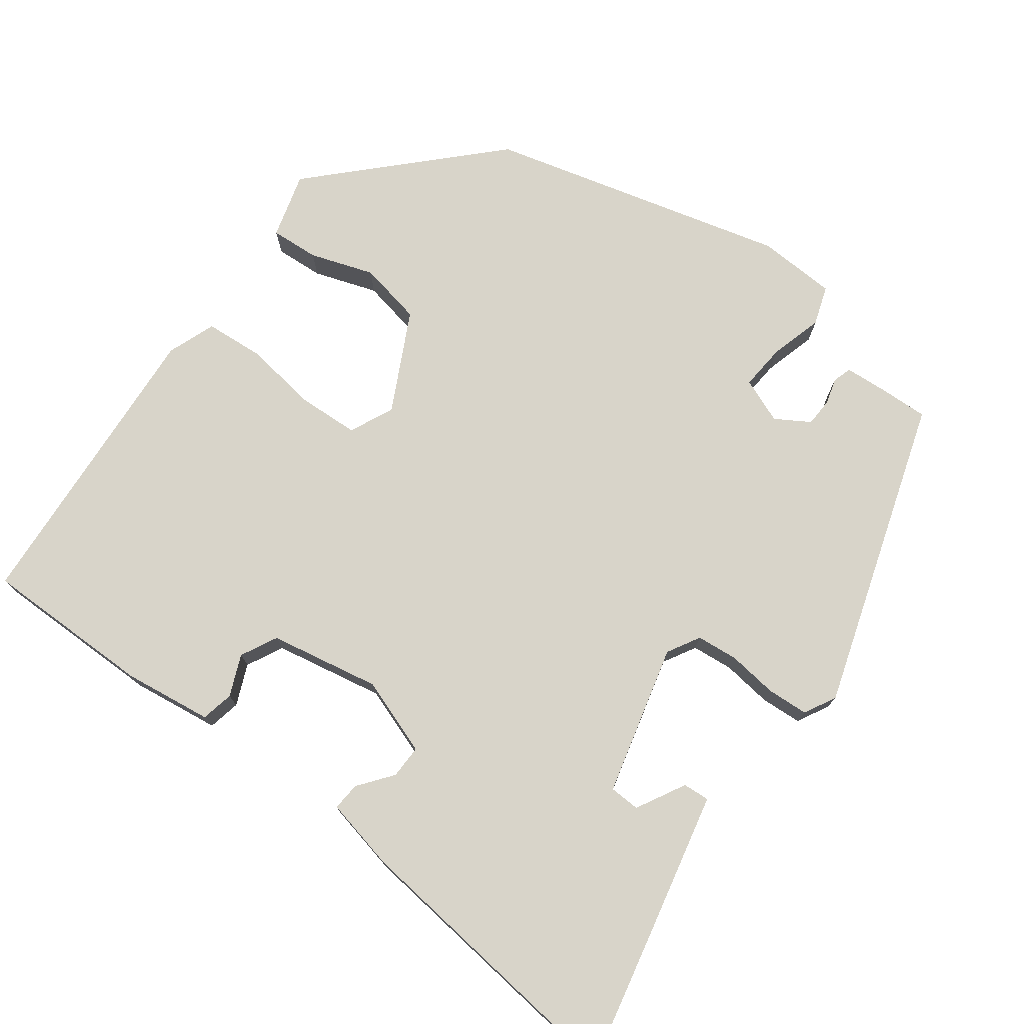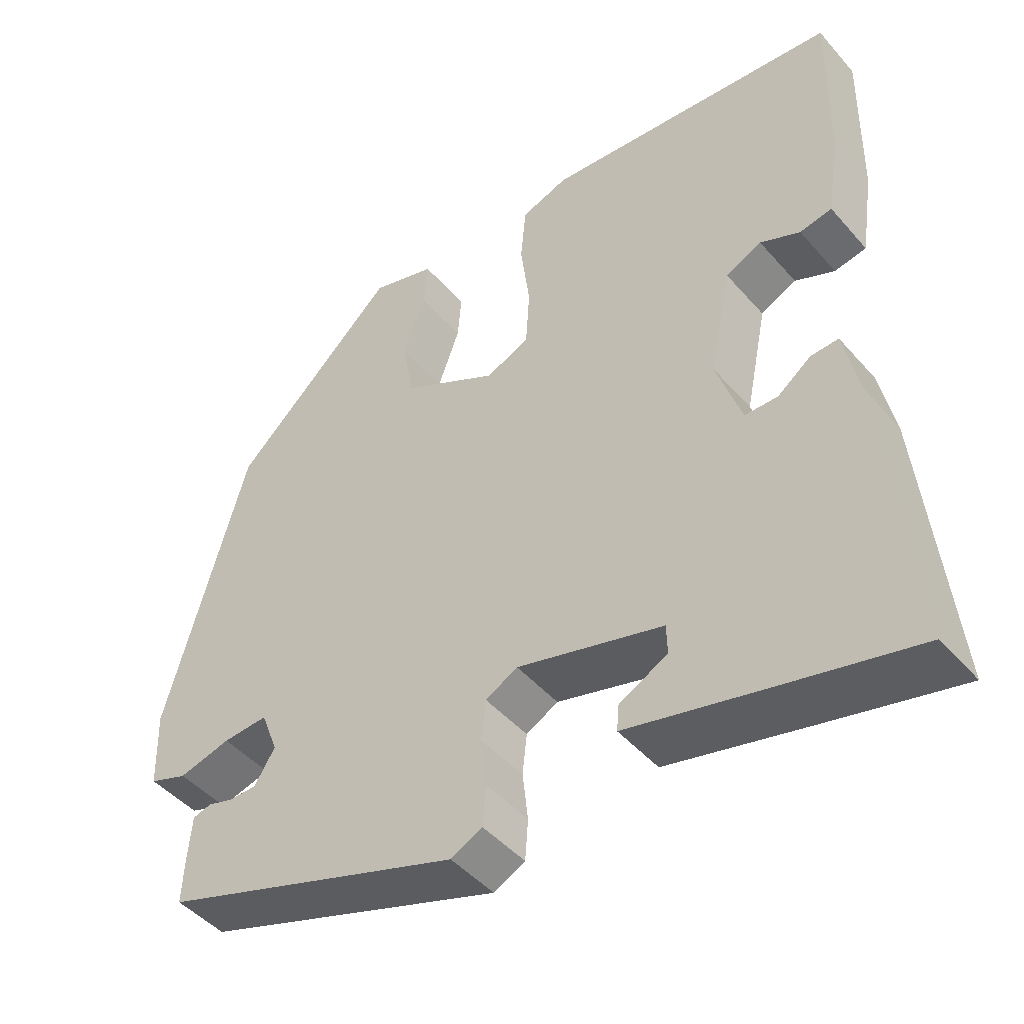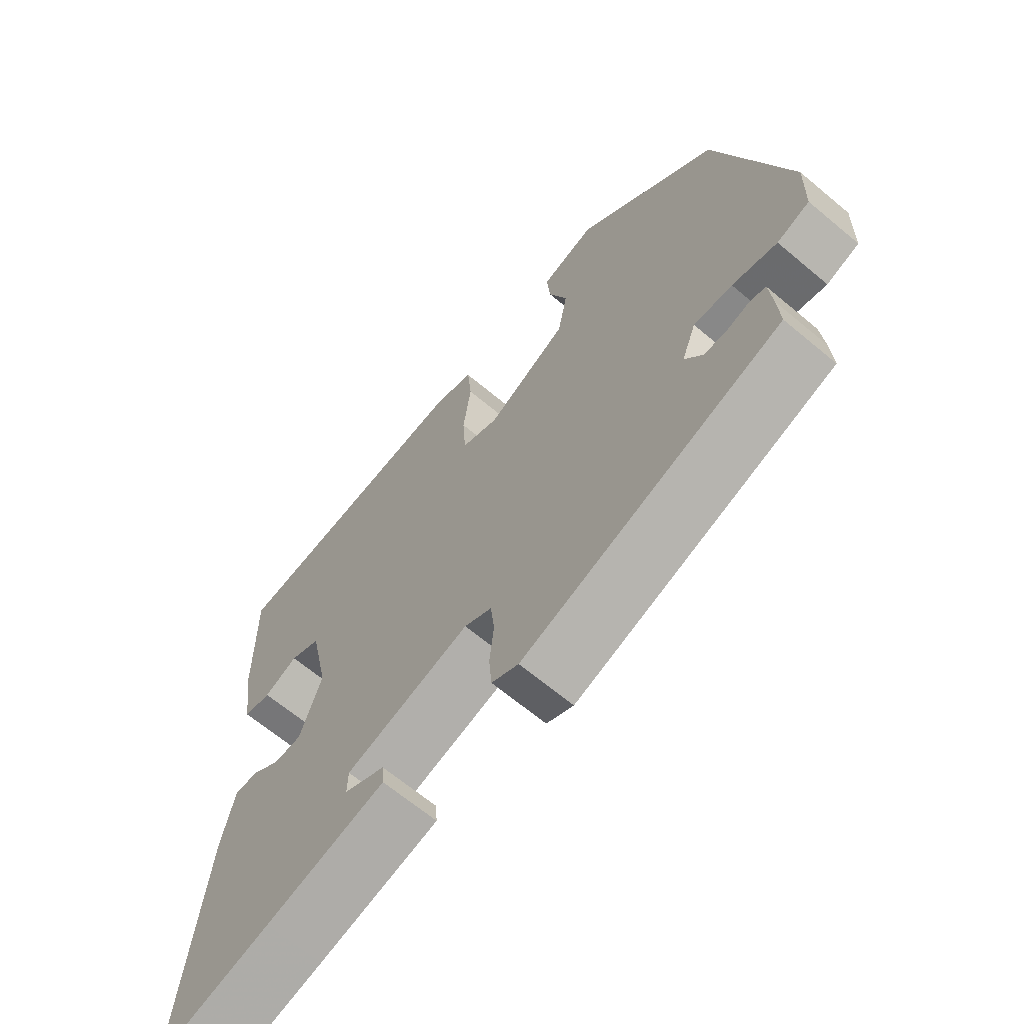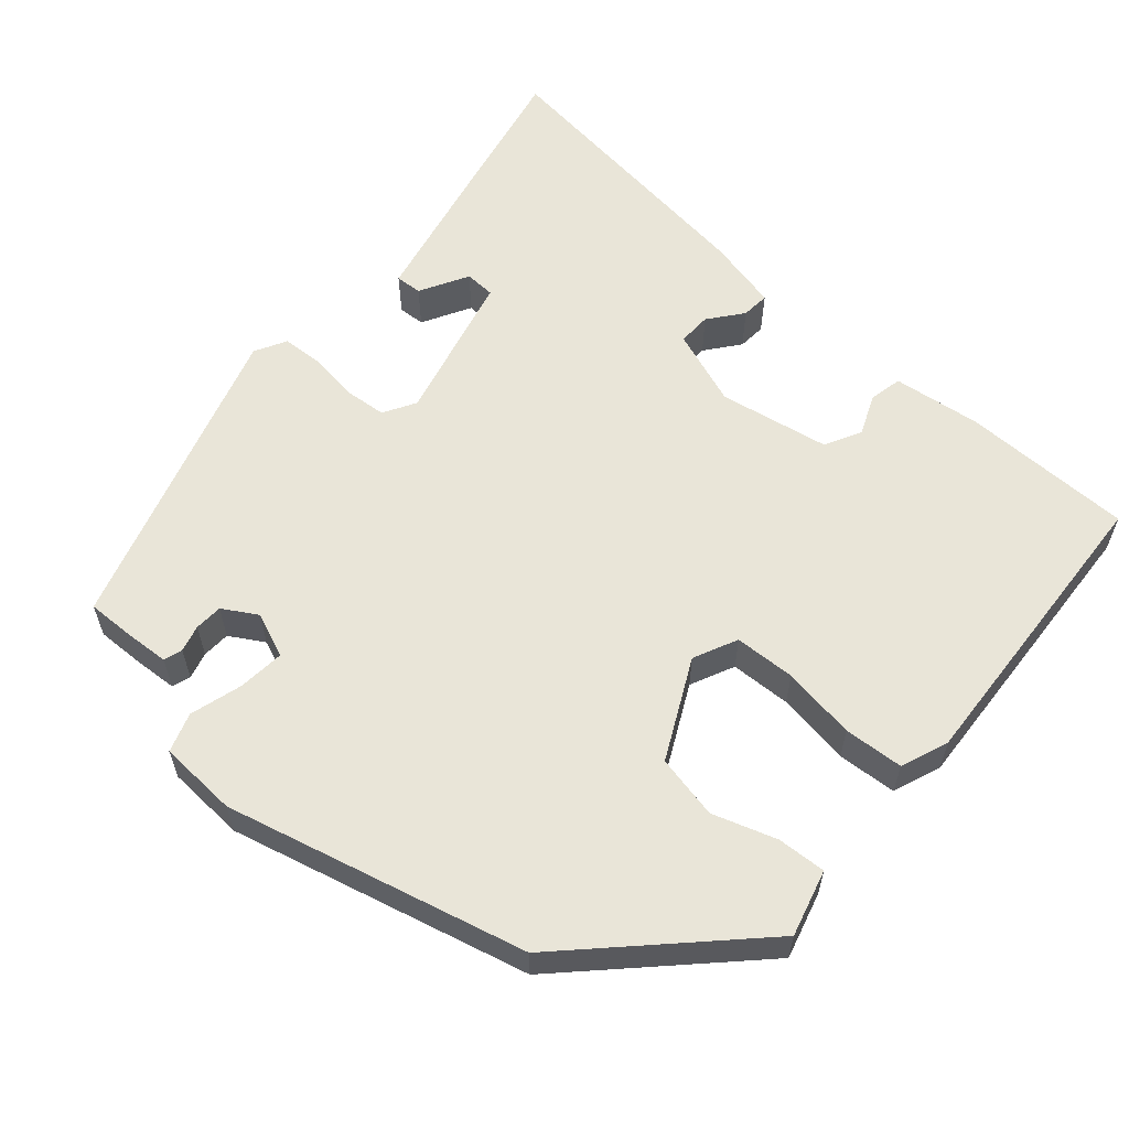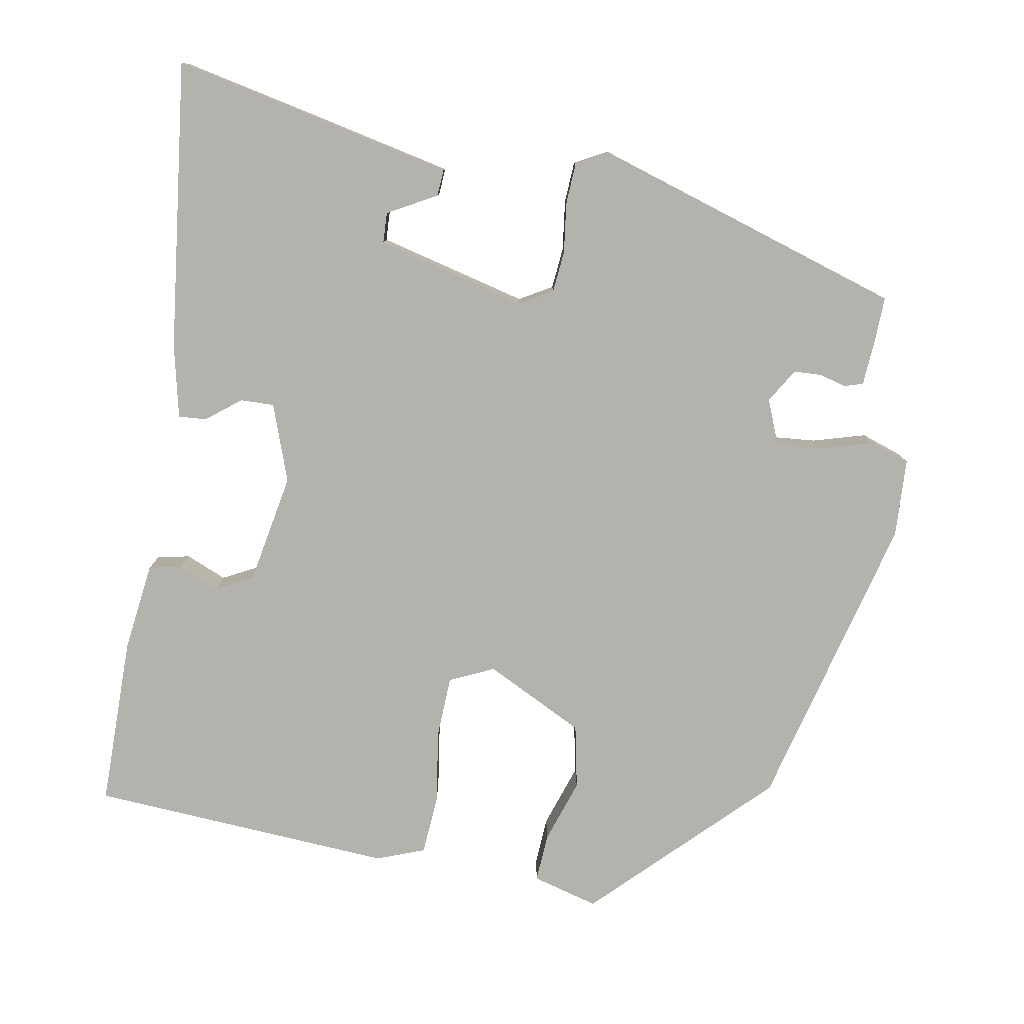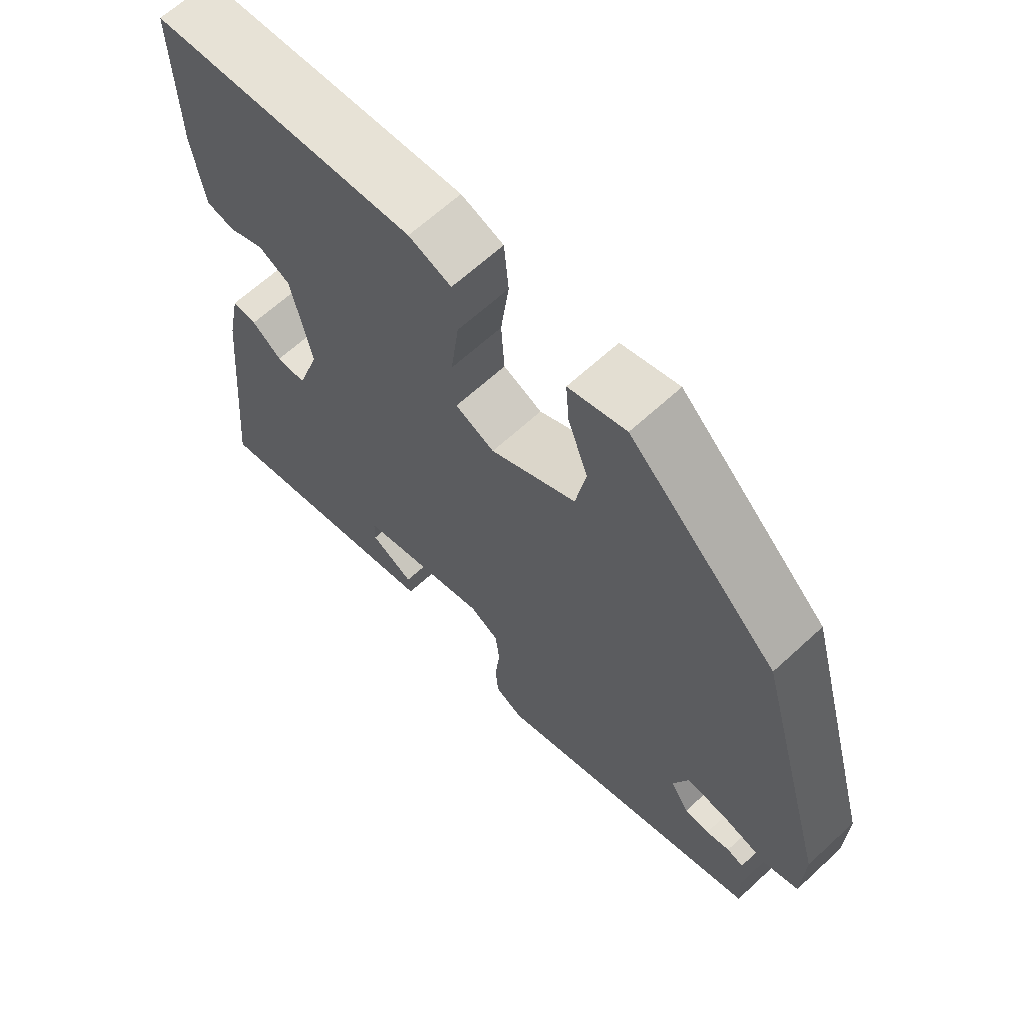
<metadata>
{"format":"obj","ext":"obj","renderer":"f3d","projection":"perspective","resolution":1024,"background":"white","views":[{"elev":75.1,"azim":127.5,"up":"+Y"},{"elev":-46.2,"azim":38.4,"up":"+Z"},{"elev":-66.2,"azim":-130.0,"up":"+Z"},{"elev":59.7,"azim":-47.5,"up":"+Y"},{"elev":-79.5,"azim":171.2,"up":"+Y"},{"elev":64.7,"azim":-132.9,"up":"+Z"}]}
</metadata>
<code>
v 0.483 0.07 0.456
v 0.479 0.07 0.237
v 0.462 0.07 0.124
v 0.42 0.07 0.116
v 0.368 0.07 0.139
v 0.321 0.07 0.116
v 0.292 0.07 -0.025
v 0.325 0.07 -0.124
v 0.368 0.07 -0.124
v 0.412 0.07 -0.091
v 0.448 0.07 -0.089
v 0.467 0.07 -0.182
v 0.503 0.07 -0.553
v 0.328 0.07 -0.512
v 0.144 0.07 -0.468
v 0.147 0.07 -0.434
v 0.21 0.07 -0.401
v 0.209 0.07 -0.362
v 0.018 0.07 -0.31
v -0.024 0.07 -0.333
v -0.03 0.07 -0.386
v -0.023 0.07 -0.45
v -0.027 0.07 -0.503
v -0.068 0.07 -0.524
v -0.463 0.07 -0.391
v -0.46 0.07 -0.332
v -0.455 0.07 -0.274
v -0.431 0.07 -0.267
v -0.397 0.07 -0.277
v -0.361 0.07 -0.276
v -0.334 0.07 -0.233
v -0.356 0.07 -0.175
v -0.415 0.07 -0.179
v -0.483 0.07 -0.197
v -0.533 0.07 -0.179
v -0.536 0.07 -0.078
v -0.43 0.07 0.303
v -0.214 0.07 0.509
v -0.13 0.07 0.484
v -0.135 0.07 0.422
v -0.164 0.07 0.341
v -0.149 0.07 0.259
v -0.024 0.07 0.193
v 0.033 0.07 0.218
v 0.038 0.07 0.296
v 0.026 0.07 0.391
v 0.033 0.07 0.467
v 0.095 0.07 0.489
v 0.483 0 0.456
v 0.479 0 0.237
v 0.462 0 0.124
v 0.42 0 0.116
v 0.368 0 0.139
v 0.321 0 0.116
v 0.292 0 -0.025
v 0.325 0 -0.124
v 0.368 0 -0.124
v 0.412 0 -0.091
v 0.448 0 -0.089
v 0.467 0 -0.182
v 0.503 0 -0.553
v 0.328 0 -0.512
v 0.144 0 -0.468
v 0.147 0 -0.434
v 0.21 0 -0.401
v 0.209 0 -0.362
v 0.018 0 -0.31
v -0.024 0 -0.333
v -0.03 0 -0.386
v -0.023 0 -0.45
v -0.027 0 -0.503
v -0.068 0 -0.524
v -0.463 0 -0.391
v -0.46 0 -0.332
v -0.455 0 -0.274
v -0.431 0 -0.267
v -0.397 0 -0.277
v -0.361 0 -0.276
v -0.334 0 -0.233
v -0.356 0 -0.175
v -0.415 0 -0.179
v -0.483 0 -0.197
v -0.533 0 -0.179
v -0.536 0 -0.078
v -0.43 0 0.303
v -0.214 0 0.509
v -0.13 0 0.484
v -0.135 0 0.422
v -0.164 0 0.341
v -0.149 0 0.259
v -0.024 0 0.193
v 0.033 0 0.218
v 0.038 0 0.296
v 0.026 0 0.391
v 0.033 0 0.467
v 0.095 0 0.489
f 3 4 5
f 2 3 5
f 1 2 5
f 48 1 5
f 47 48 5
f 46 47 5
f 45 46 5
f 44 45 5 6
f 43 44 6 7
f 42 43 7 8
f 39 40 41
f 38 39 41
f 37 38 41
f 36 37 41
f 35 36 41
f 34 35 41
f 33 34 41
f 32 33 41 42
f 31 32 42 8
f 27 28 29
f 26 27 29
f 25 26 29
f 24 25 29
f 23 24 29
f 22 23 29
f 21 22 29
f 20 21 29 30
f 30 31 8
f 20 30 8
f 19 20 8
f 15 16 17
f 14 15 17
f 13 14 17
f 13 17 18
f 12 13 18
f 11 12 18
f 10 11 18
f 9 10 18
f 8 9 18 19
f 53 52 51
f 53 51 50
f 53 50 49
f 53 49 96
f 53 96 95
f 53 95 94
f 53 94 93
f 54 53 93 92
f 55 54 92 91
f 56 55 91 90
f 89 88 87
f 89 87 86
f 89 86 85
f 89 85 84
f 89 84 83
f 89 83 82
f 89 82 81
f 90 89 81 80
f 56 90 80 79
f 77 76 75
f 77 75 74
f 77 74 73
f 77 73 72
f 77 72 71
f 77 71 70
f 77 70 69
f 78 77 69 68
f 56 79 78
f 56 78 68
f 56 68 67
f 65 64 63
f 65 63 62
f 65 62 61
f 66 65 61
f 66 61 60
f 66 60 59
f 66 59 58
f 66 58 57
f 67 66 57 56
f 1 49 50 2
f 2 50 51 3
f 3 51 52 4
f 4 52 53 5
f 5 53 54 6
f 6 54 55 7
f 7 55 56 8
f 8 56 57 9
f 9 57 58 10
f 10 58 59 11
f 11 59 60 12
f 12 60 61 13
f 13 61 62 14
f 14 62 63 15
f 15 63 64 16
f 16 64 65 17
f 17 65 66 18
f 18 66 67 19
f 19 67 68 20
f 20 68 69 21
f 21 69 70 22
f 22 70 71 23
f 23 71 72 24
f 24 72 73 25
f 25 73 74 26
f 26 74 75 27
f 27 75 76 28
f 28 76 77 29
f 29 77 78 30
f 30 78 79 31
f 31 79 80 32
f 32 80 81 33
f 33 81 82 34
f 34 82 83 35
f 35 83 84 36
f 36 84 85 37
f 37 85 86 38
f 38 86 87 39
f 39 87 88 40
f 40 88 89 41
f 41 89 90 42
f 42 90 91 43
f 43 91 92 44
f 44 92 93 45
f 45 93 94 46
f 46 94 95 47
f 47 95 96 48
f 48 96 49 1

</code>
